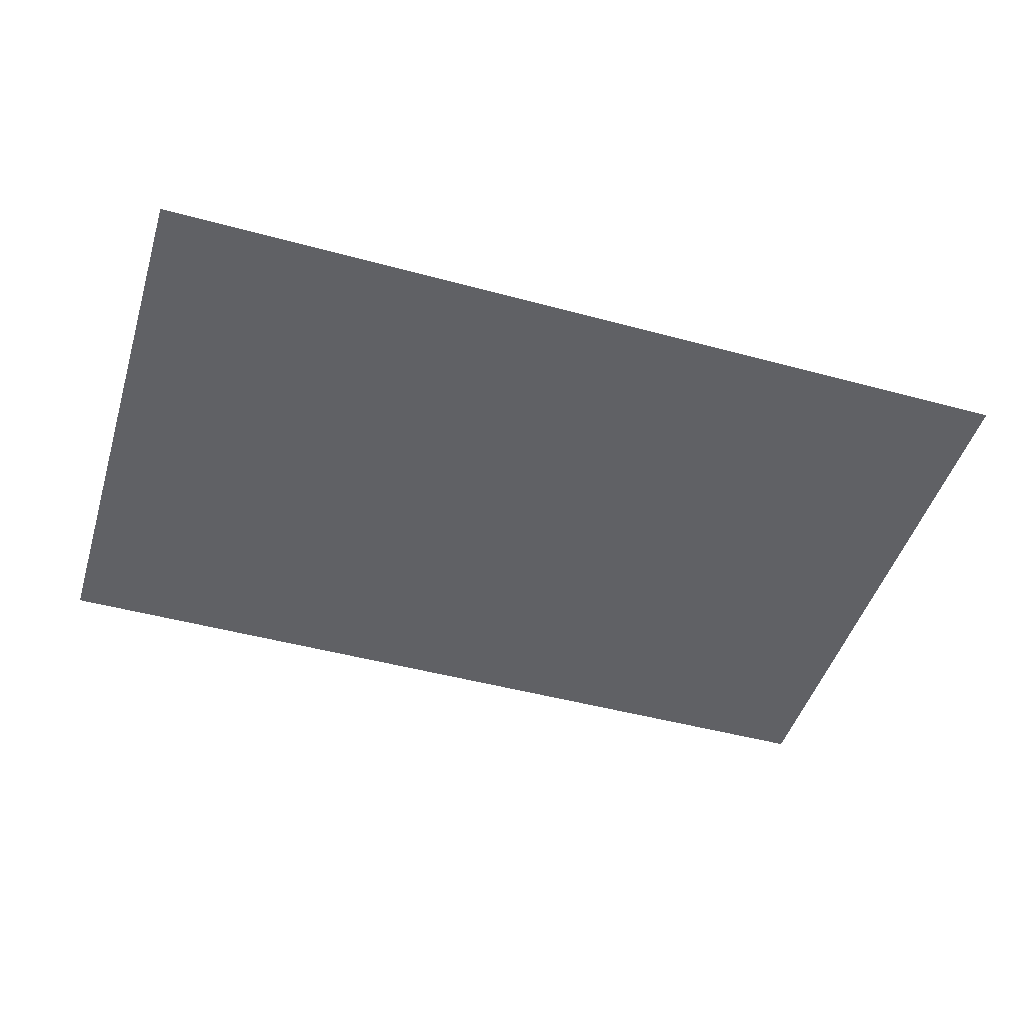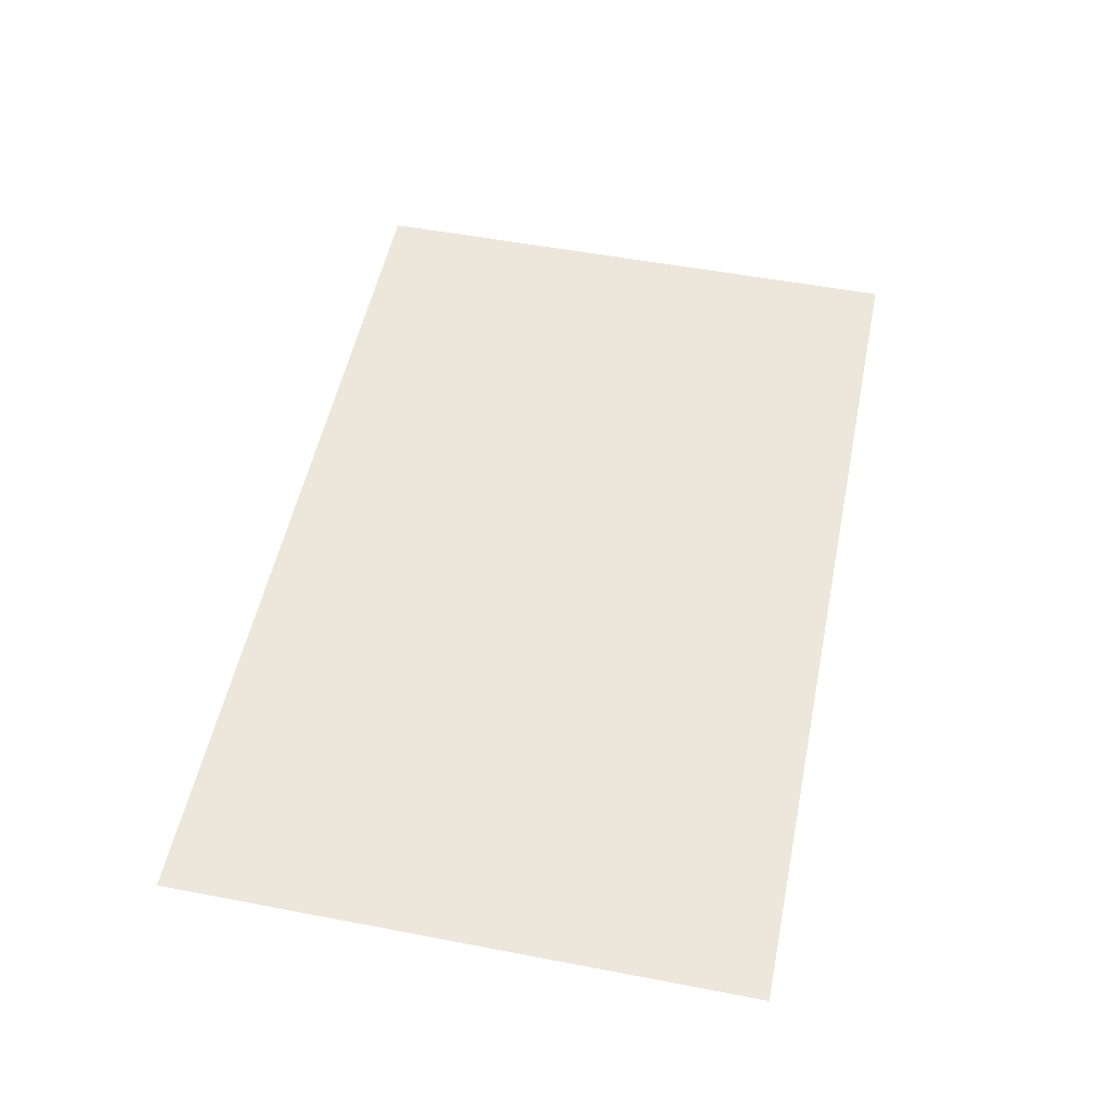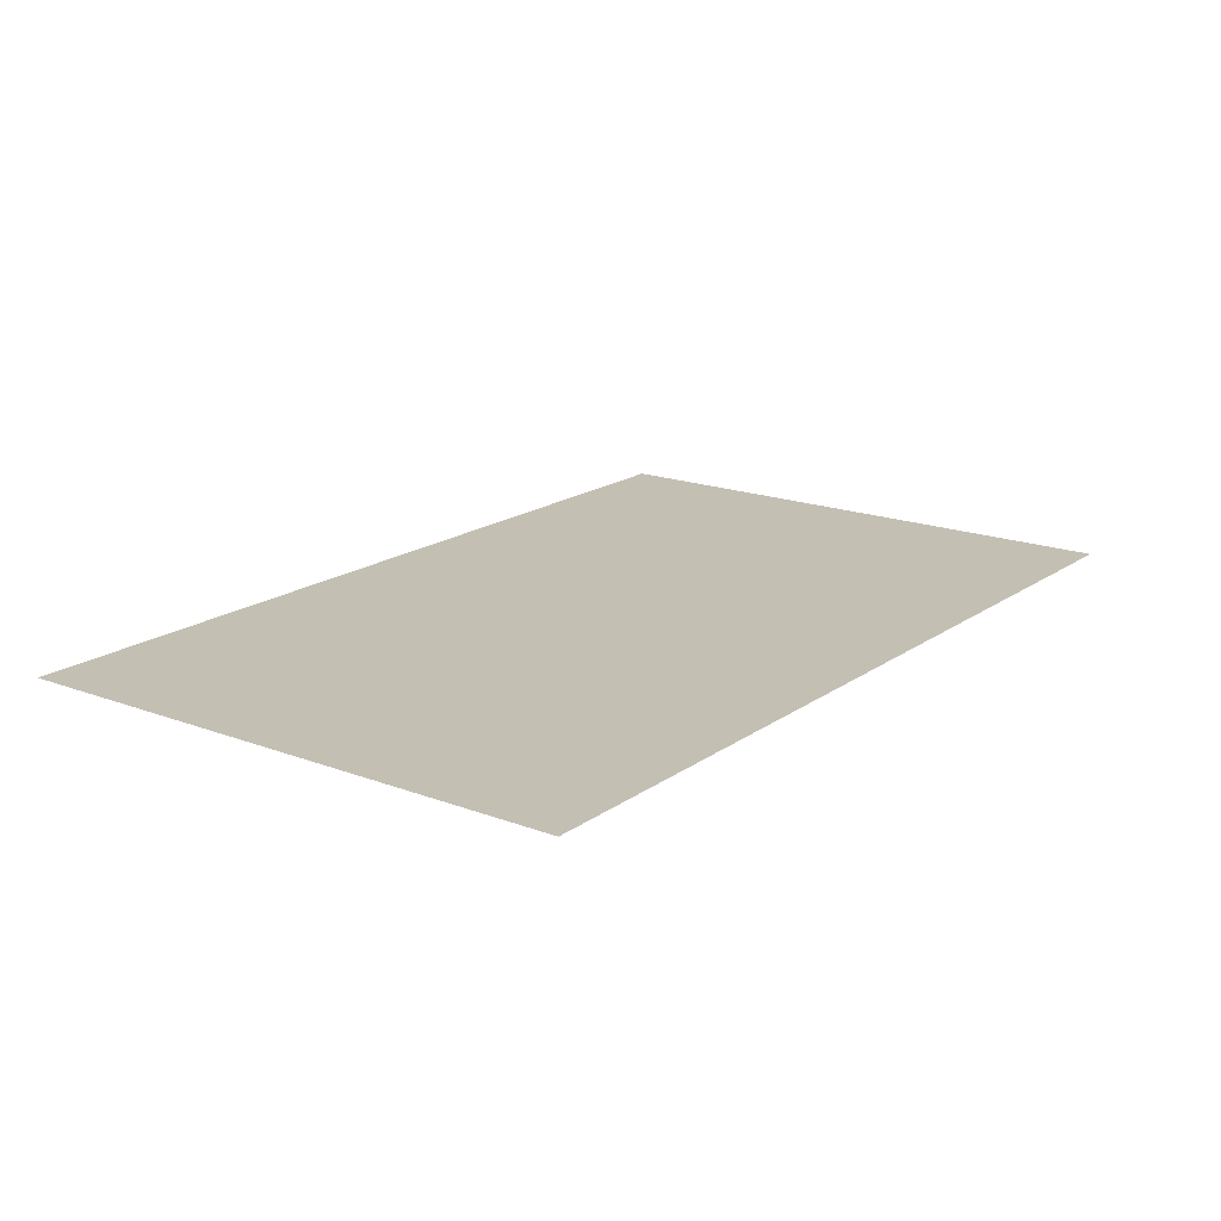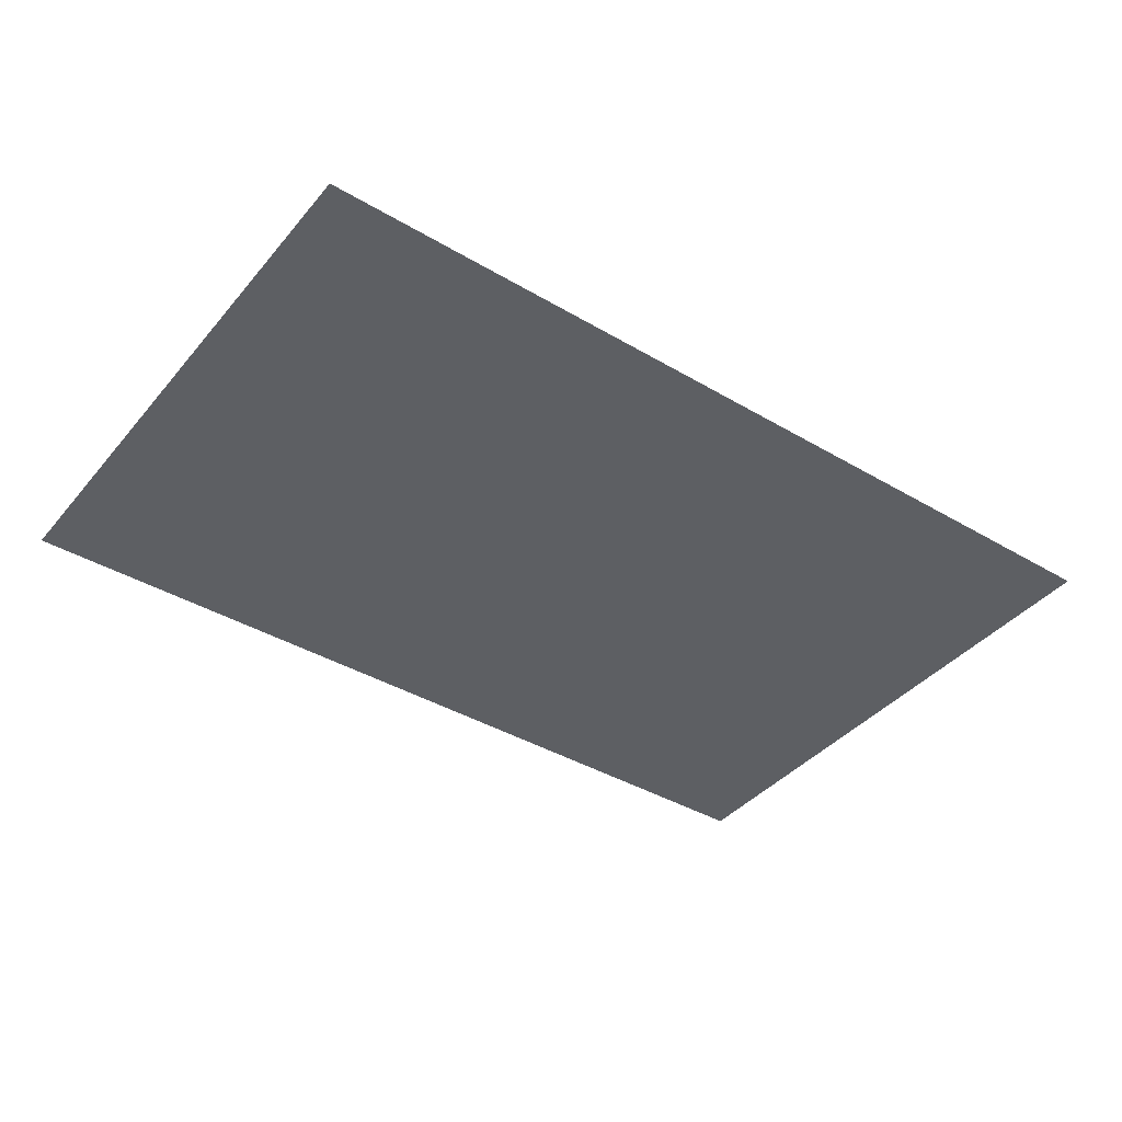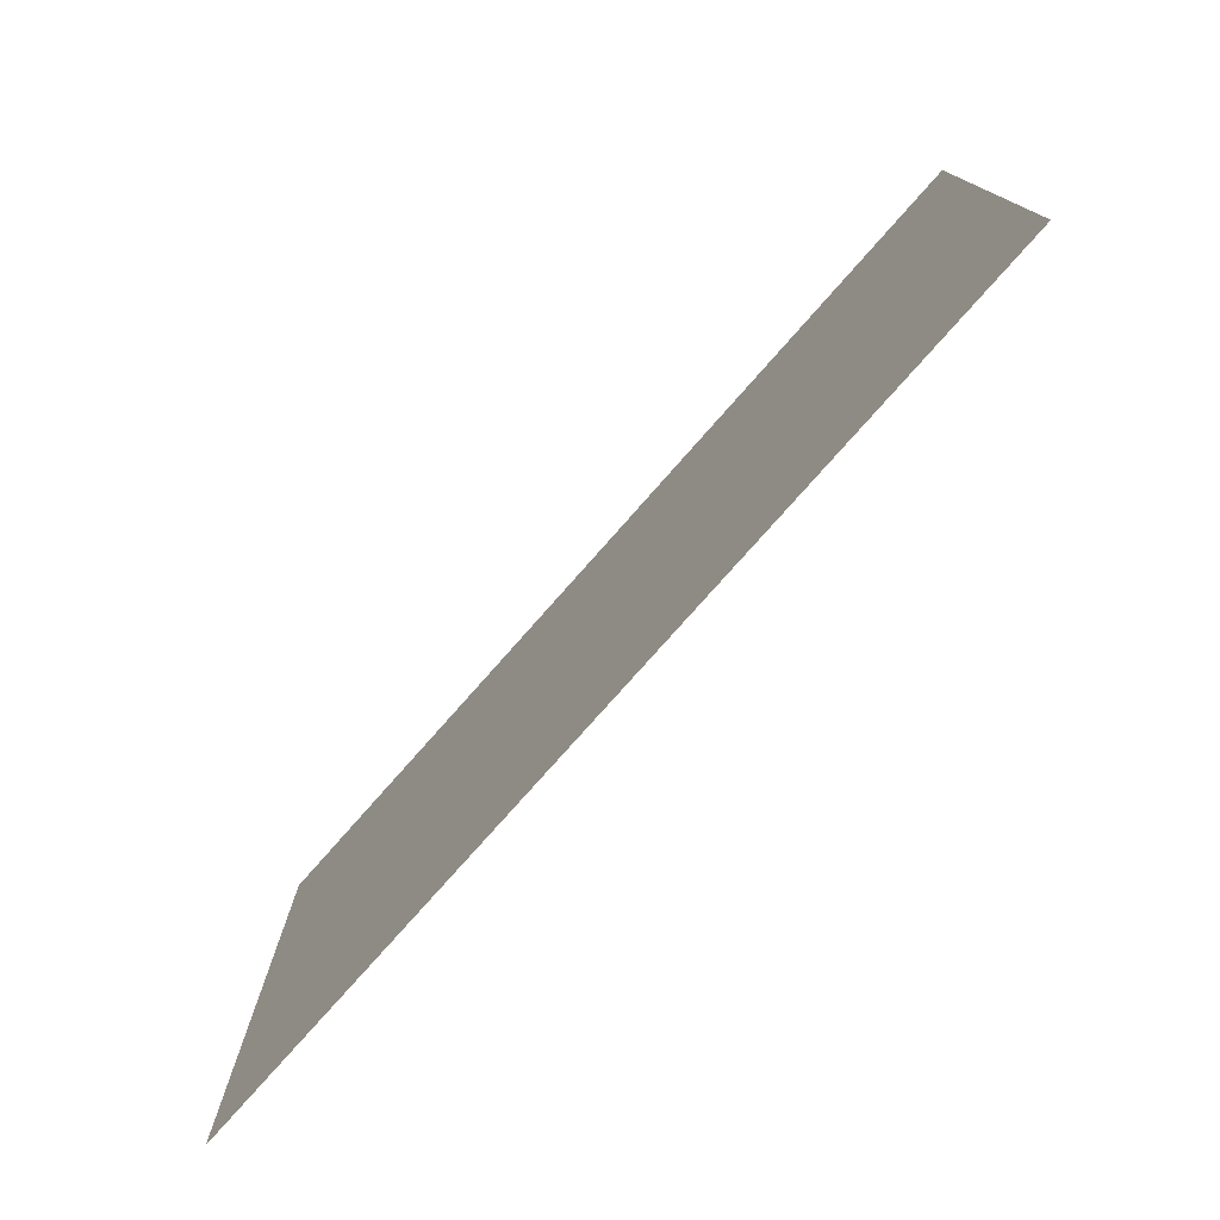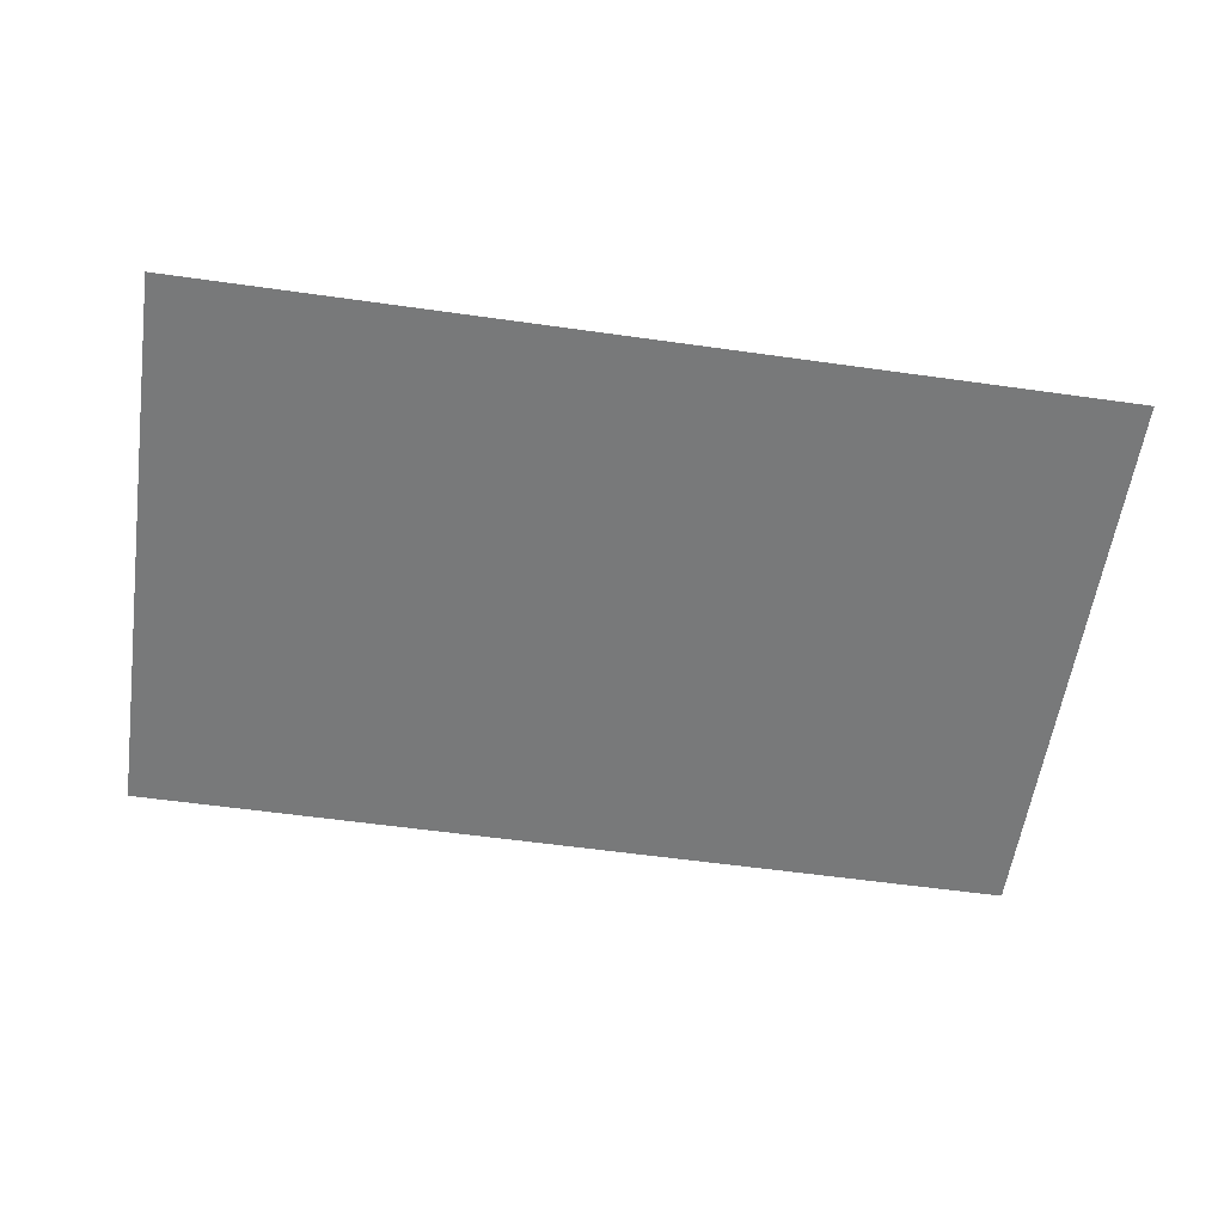
<metadata>
{"format":"obj","ext":"obj","renderer":"f3d","projection":"perspective","resolution":1024,"background":"white","views":[{"elev":-47.5,"azim":-17.0,"up":"+Z"},{"elev":52.8,"azim":-78.4,"up":"+Z"},{"elev":17.8,"azim":-53.5,"up":"+Z"},{"elev":-40.1,"azim":144.0,"up":"+Z"},{"elev":-76.8,"azim":48.6,"up":"+Y"},{"elev":-57.7,"azim":-8.3,"up":"+Z"}]}
</metadata>
<code>
v  -357.5 -227.5 14.59
v  357.5 -227.5 14.59
v  -357.5 227.5 14.59
v  357.5 227.5 14.59
g objminute
f 3 1 2
f 3 2 4
g

</code>
